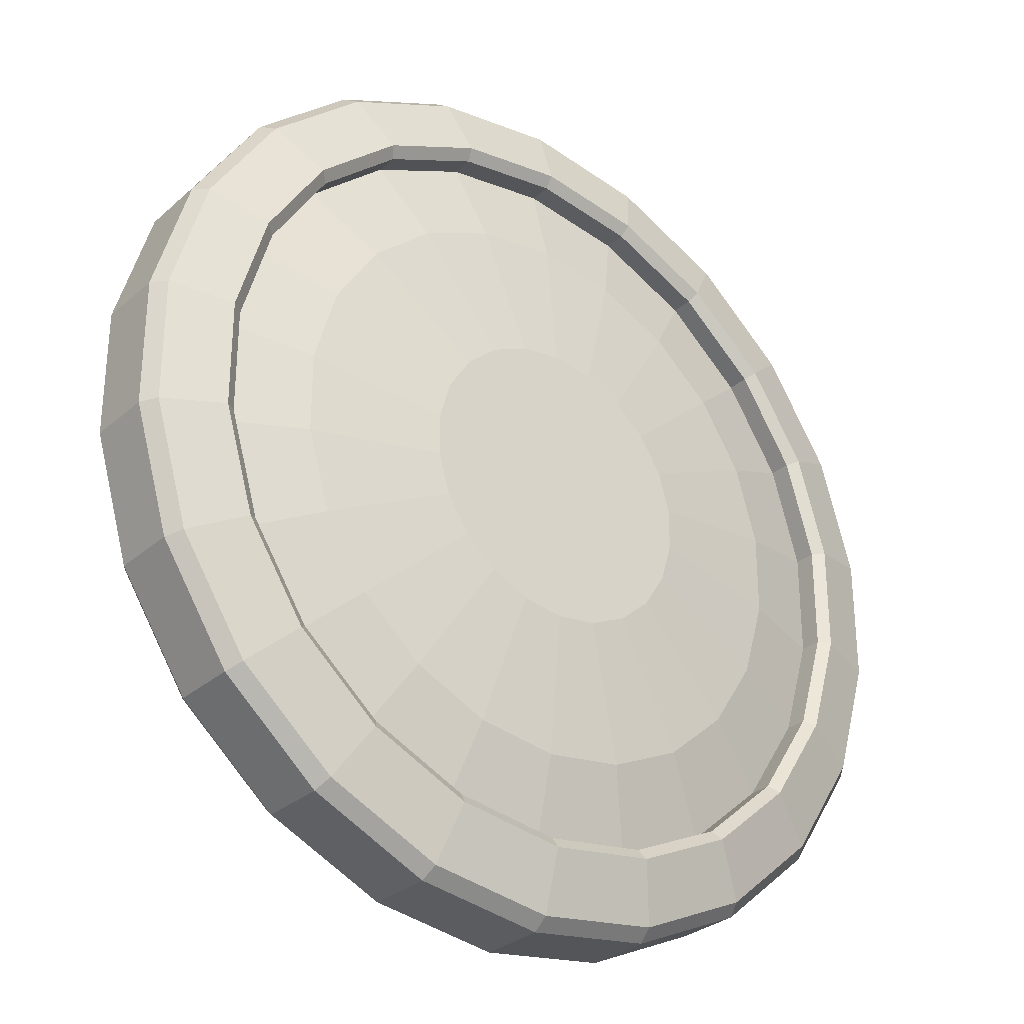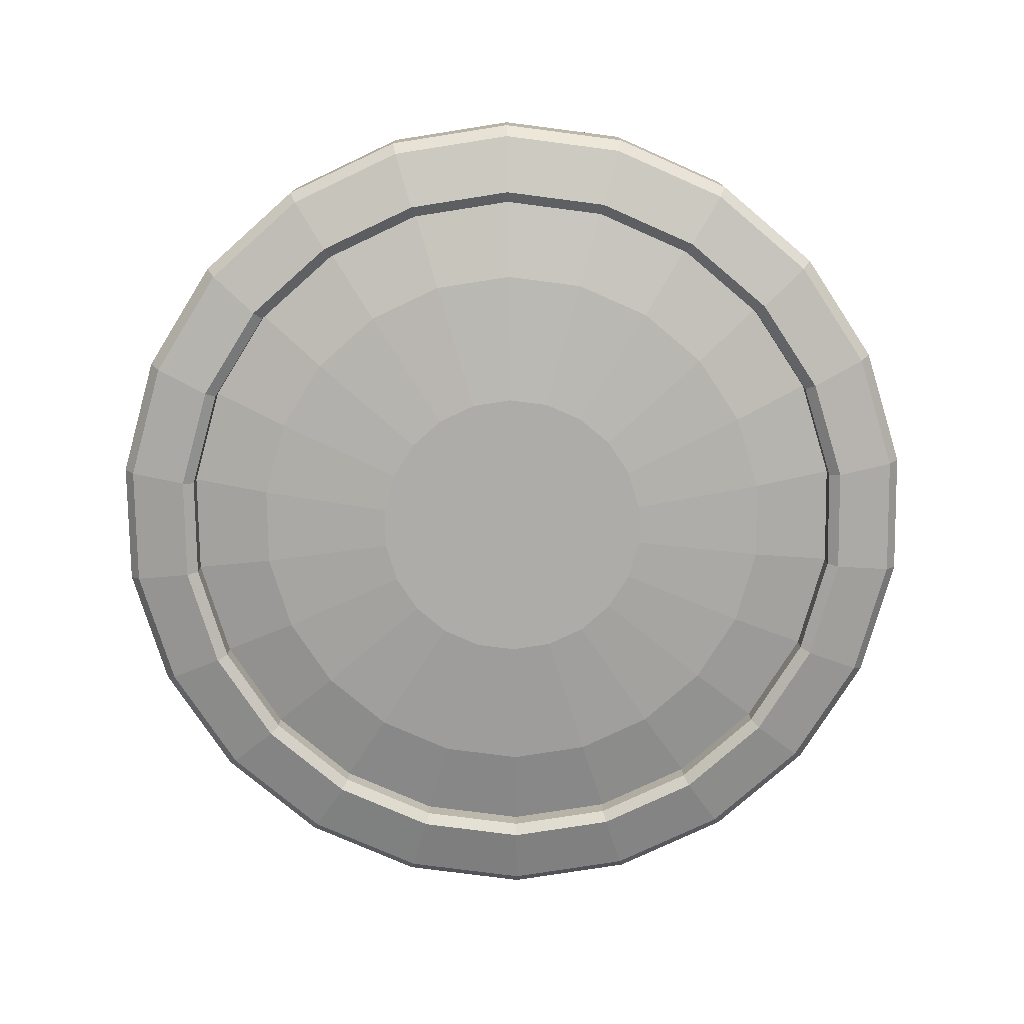
<metadata>
{"format":"obj","ext":"obj","renderer":"f3d","projection":"perspective","resolution":1024,"background":"white","views":[{"elev":-30.0,"azim":141.4,"up":"+Z"},{"elev":-76.7,"azim":164.4,"up":"+Y"}]}
</metadata>
<code>
v 0 -0.05434 -0.4926
v 0.1198 -0.0749 -0.4079
v 0 -0.0749 -0.4251
v -0.1162 -0.06572 -0.3958
v -0.1198 -0.0749 -0.4079
v 0 0 -0.5051
v 0 -0.03752 -0.5051
v -0.1423 -0.03752 -0.4847
v 0.4595 0 -0.2099
v 0.4595 -0.03752 -0.2099
v 0.3817 -0.03752 -0.3308
v 0.1423 0 -0.4847
v 0.1423 -0.03752 -0.4847
v -0.3753 -0.06572 -0.1714
v -0.4208 -0.0749 -0.06048
v -0.3867 -0.0749 -0.1766
v -0.4083 -0.06572 -0.05871
v -0.4208 -0.0749 0.06048
v -0.3213 -0.0749 -0.2784
v -0.2298 -0.0749 -0.3576
v -0.3118 -0.06572 -0.2702
v 0 0 0.5051
v 0 -0.03752 0.5051
v 0.1423 -0.03752 0.4847
v 0.1423 0 0.4847
v 0.2731 -0.03752 0.4249
v -0.1423 0 0.4847
v -0.1423 -0.03752 0.4847
v -0.3817 0 0.3308
v -0.3817 -0.03752 0.3308
v -0.2731 -0.03752 0.4249
v -0.2731 0 0.4249
v 0.5 0 0.0719
v 0.5 -0.03752 0.0719
v 0.5 -0.03752 -0.0719
v 0.5 0 -0.0719
v 0.4595 0 0.2099
v 0.4595 -0.03752 0.2099
v 0.2731 0 0.4249
v 0.3817 -0.03752 0.3308
v 0.3817 0 0.3308
v -0.4083 -0.06572 0.05871
v -0.3867 -0.0749 0.1766
v 0.2298 -0.0749 -0.3576
v 0.1162 -0.06572 -0.3958
v 0.3213 -0.0749 -0.2784
v 0.223 -0.06572 -0.3471
v 0.4208 -0.0749 -0.06048
v 0.3753 -0.06572 -0.1714
v 0.3867 -0.0749 -0.1766
v -0.3723 -0.05434 -0.3226
v -0.4595 -0.03752 -0.2099
v -0.3817 -0.03752 -0.3308
v -0.4481 -0.05434 -0.2046
v -0.5 -0.03752 -0.0719
v -0.2663 -0.05434 -0.4144
v -0.2731 -0.03752 -0.4249
v -0.1388 -0.05434 -0.4726
v -0.1198 -0.0749 0.4079
v 0 -0.06572 0.4125
v 0 -0.0749 0.4251
v 0.1162 -0.06572 0.3958
v 0.1198 -0.0749 0.4079
v -0.223 -0.06572 0.3471
v -0.2298 -0.0749 0.3576
v -0.3753 -0.06572 0.1714
v -0.3213 -0.0749 0.2784
v -0.3118 -0.06572 0.2702
v 0.3753 -0.06572 0.1714
v 0.4208 -0.0749 0.06048
v 0.3867 -0.0749 0.1766
v 0.4083 -0.06572 0.05871
v 0.3213 -0.0749 0.2784
v 0.223 -0.06572 0.3471
v 0.2298 -0.0749 0.3576
v -0.3118 -0.04119 -0.2702
v -0.3753 -0.04119 -0.1714
v -0.4083 -0.04119 -0.05871
v -0.223 -0.04119 -0.3471
v 0.1162 -0.04119 -0.3958
v 0 -0.04119 -0.4125
v 0 -0.06572 -0.4125
v -0.1162 -0.04119 -0.3958
v -0.223 -0.06572 -0.3471
v -0.3118 -0.04119 0.2702
v -0.223 -0.04119 0.3471
v -0.1162 -0.04119 0.3958
v -0.1162 -0.06572 0.3958
v -0.3753 -0.04119 0.1714
v -0.4083 -0.04119 0.05871
v -0.2663 -0.05434 0.4144
v -0.3723 -0.05434 0.3226
v 0.4481 -0.05434 0.2046
v 0.3723 -0.05434 0.3226
v 0.2731 0 -0.4249
v 0.2731 -0.03752 -0.4249
v -0.4481 -0.05434 0.2046
v 0.4876 -0.05434 -0.07009
v 0.4876 -0.05434 0.07009
v -0.1388 -0.05434 0.4726
v 0 -0.04119 0.4125
v -0.1423 0 -0.4847
v -0.2731 0 -0.4249
v 0.3817 0 -0.3308
v 0 -0.05434 0.4926
v -0.5 0 0.0719
v -0.5 -0.03752 0.0719
v -0.4595 -0.03752 0.2099
v -0.4595 0 0.2099
v -0.5 0 -0.0719
v -0.3817 0 -0.3308
v -0.4595 0 -0.2099
v 0.3118 -0.04119 0.2702
v 0.3753 -0.04119 0.1714
v 0.4083 -0.04119 0.05871
v 0.223 -0.04119 0.3471
v 0.3118 -0.06572 0.2702
v 0.1162 -0.04119 0.3958
v 0.3118 -0.04119 -0.2702
v 0.223 -0.04119 -0.3471
v 0.3753 -0.04119 -0.1714
v 0.3118 -0.06572 -0.2702
v 0.4083 -0.04119 -0.05871
v 0.4083 -0.06572 -0.05871
v 0.4481 -0.05434 -0.2046
v 0.3723 -0.05434 -0.3226
v -0.4876 -0.05434 -0.07009
v 0.1388 -0.05434 0.4726
v 0.1388 -0.05434 -0.4726
v -0.4876 -0.05434 0.07009
v 0.2663 -0.05434 0.4144
v -0.1628 -0.08124 0.0234
v -0.1628 -0.08124 -0.0234
v -0.1496 -0.08124 -0.06829
v -0.1243 -0.08124 0.1077
v -0.1496 -0.08124 0.06829
v -0.1243 -0.08124 -0.1077
v -0.08889 -0.08124 -0.1383
v 0 -0.08124 -0.1644
v 0.1243 -0.08124 -0.1077
v 0.1496 -0.08124 -0.06829
v -0.04633 -0.08124 -0.1577
v 0.1628 -0.08124 0.0234
v 0.1496 -0.08124 0.06829
v 0.1243 -0.08124 0.1077
v 0.1628 -0.08124 -0.0234
v 0.08889 -0.08124 0.1383
v 0.04633 -0.08124 0.1577
v -0.04633 -0.08124 0.1577
v -0.08889 -0.08124 0.1383
v 0 -0.08124 0.1644
v 0 -0.06469 -0.3188
v 0.2409 -0.06469 -0.2088
v 0.1724 -0.06469 -0.2682
v 0.08889 -0.08124 -0.1383
v 0.08982 -0.06469 0.3059
v 0.2409 -0.06469 0.2088
v -0.1724 -0.06469 0.2682
v 0 -0.06469 0.3188
v 0.3156 -0.06469 -0.04536
v 0.3156 -0.06469 0.04536
v -0.1724 -0.06469 -0.2682
v -0.29 -0.06469 -0.1324
v 0.04633 -0.08124 -0.1577
v -0.08982 -0.06469 -0.3059
v -0.2409 -0.06469 0.2088
v -0.3156 -0.06469 0.04536
v 0.1724 -0.06469 0.2682
v 0.29 -0.06469 0.1324
v -0.08982 -0.06469 0.3059
v 0.29 -0.06469 -0.1324
v -0.2409 -0.06469 -0.2088
v -0.3156 -0.06469 -0.04536
v -0.29 -0.06469 0.1324
v 0.08982 -0.06469 -0.3059
v 0.2663 -0.05434 -0.4144
v 0.1198 0.0749 -0.4079
v 0 0.05434 -0.4926
v 0 0.0749 -0.4251
v -0.1162 0.06572 -0.3958
v 0 0.06572 -0.4125
v -0.1423 0.03752 -0.4847
v 0 0.03752 -0.5051
v 0.3817 0.03752 -0.3308
v 0.4595 0.03752 -0.2099
v 0.1423 0.03752 -0.4847
v -0.4208 0.0749 -0.06048
v -0.3753 0.06572 -0.1714
v -0.3867 0.0749 -0.1766
v -0.4208 0.0749 0.06048
v -0.4083 0.06572 -0.05871
v -0.3118 0.06572 -0.2702
v -0.3213 0.0749 -0.2784
v -0.2298 0.0749 -0.3576
v -0.1198 0.0749 -0.4079
v -0.223 0.06572 -0.3471
v 0.1423 0.03752 0.4847
v 0 0.03752 0.5051
v 0.2731 0.03752 0.4249
v -0.1423 0.03752 0.4847
v -0.2731 0.03752 0.4249
v -0.3817 0.03752 0.3308
v 0.5 0.03752 -0.0719
v 0.5 0.03752 0.0719
v 0.4595 0.03752 0.2099
v 0.3817 0.03752 0.3308
v -0.3867 0.0749 0.1766
v -0.4083 0.06572 0.05871
v 0.2298 0.0749 -0.3576
v 0.1162 0.06572 -0.3958
v 0.223 0.06572 -0.3471
v 0.3213 0.0749 -0.2784
v 0.3118 0.06572 -0.2702
v 0.4208 0.0749 -0.06048
v 0.3753 0.06572 -0.1714
v 0.4083 0.06572 -0.05871
v 0.3867 0.0749 -0.1766
v -0.4595 0.03752 -0.2099
v -0.3723 0.05434 -0.3226
v -0.3817 0.03752 -0.3308
v -0.5 0.03752 -0.0719
v -0.4481 0.05434 -0.2046
v -0.2663 0.05434 -0.4144
v -0.2731 0.03752 -0.4249
v -0.1388 0.05434 -0.4726
v -0.1198 0.0749 0.4079
v 0 0.06572 0.4125
v -0.1162 0.06572 0.3958
v 0 0.0749 0.4251
v 0.1162 0.06572 0.3958
v -0.2298 0.0749 0.3576
v -0.223 0.06572 0.3471
v -0.3118 0.06572 0.2702
v -0.3753 0.06572 0.1714
v -0.3213 0.0749 0.2784
v 0.4208 0.0749 0.06048
v 0.3753 0.06572 0.1714
v 0.3867 0.0749 0.1766
v 0.4083 0.06572 0.05871
v 0.3213 0.0749 0.2784
v 0.3118 0.06572 0.2702
v 0.2298 0.0749 0.3576
v 0.1198 0.0749 0.4079
v 0.223 0.06572 0.3471
v -0.3753 0.04119 -0.1714
v -0.3118 0.04119 -0.2702
v -0.4083 0.04119 -0.05871
v -0.223 0.04119 -0.3471
v 0 0.04119 -0.4125
v 0.1162 0.04119 -0.3958
v -0.1162 0.04119 -0.3958
v -0.223 0.04119 0.3471
v -0.3118 0.04119 0.2702
v -0.1162 0.04119 0.3958
v -0.3753 0.04119 0.1714
v -0.4083 0.04119 0.05871
v -0.3723 0.05434 0.3226
v -0.2663 0.05434 0.4144
v 0.3723 0.05434 0.3226
v 0.2731 0.03752 -0.4249
v -0.4481 0.05434 0.2046
v 0.4876 0.05434 0.07009
v 0.4876 0.05434 -0.07009
v -0.1388 0.05434 0.4726
v 0.4481 0.05434 0.2046
v 0 0.04119 0.4125
v 0 0.05434 0.4926
v -0.4595 0.03752 0.2099
v -0.5 0.03752 0.0719
v 0.3753 0.04119 0.1714
v 0.3118 0.04119 0.2702
v 0.4083 0.04119 0.05871
v 0.223 0.04119 0.3471
v 0.1162 0.04119 0.3958
v 0.223 0.04119 -0.3471
v 0.3118 0.04119 -0.2702
v 0.3753 0.04119 -0.1714
v 0.4083 0.04119 -0.05871
v 0.3723 0.05434 -0.3226
v 0.4481 0.05434 -0.2046
v -0.4876 0.05434 -0.07009
v 0.1388 0.05434 0.4726
v 0.2663 0.05434 -0.4144
v 0.1388 0.05434 -0.4726
v -0.4876 0.05434 0.07009
v 0.2663 0.05434 0.4144
v 0.1243 0.08124 0.1077
v 0.1496 0.08124 0.06829
v 0.1628 0.08124 0.0234
v 0.04633 0.08124 0.1577
v 0.08889 0.08124 0.1383
v 0.1628 0.08124 -0.0234
v 0.08889 0.08124 -0.1383
v -0.04633 0.08124 -0.1577
v -0.08889 0.08124 -0.1383
v 0.1496 0.08124 -0.06829
v 0.1243 0.08124 -0.1077
v -0.1496 0.08124 -0.06829
v -0.1628 0.08124 -0.0234
v -0.1628 0.08124 0.0234
v -0.1243 0.08124 -0.1077
v -0.1496 0.08124 0.06829
v -0.1243 0.08124 0.1077
v -0.04633 0.08124 0.1577
v 0 0.08124 0.1644
v -0.08889 0.08124 0.1383
v 0 0.06469 -0.3188
v 0.08982 0.06469 -0.3059
v 0.2409 0.06469 -0.2088
v 0.1724 0.06469 -0.2682
v 0 0.08124 -0.1644
v 0.08982 0.06469 0.3059
v 0.1724 0.06469 0.2682
v 0.2409 0.06469 0.2088
v -0.1724 0.06469 0.2682
v -0.08982 0.06469 0.3059
v 0 0.06469 0.3188
v 0.3156 0.06469 -0.04536
v 0.29 0.06469 -0.1324
v 0.29 0.06469 0.1324
v 0.3156 0.06469 0.04536
v -0.1724 0.06469 -0.2682
v -0.2409 0.06469 -0.2088
v -0.29 0.06469 -0.1324
v 0.04633 0.08124 -0.1577
v -0.08982 0.06469 -0.3059
v -0.2409 0.06469 0.2088
v -0.3156 0.06469 0.04536
v -0.29 0.06469 0.1324
v -0.3156 0.06469 -0.04536
f 1 2 3
f 3 4 5
f 6 7 8
f 9 10 11
f 12 13 7
f 14 15 16
f 17 18 15
f 19 14 16
f 4 20 5
f 20 21 19
f 22 23 24
f 25 24 26
f 27 28 23
f 29 30 31
f 32 31 28
f 33 34 35
f 36 35 10
f 37 38 34
f 39 26 40
f 41 40 38
f 42 43 18
f 44 45 2
f 45 3 2
f 46 47 44
f 48 49 50
f 49 46 50
f 51 52 53
f 54 55 52
f 56 53 57
f 7 58 8
f 8 56 57
f 59 60 61
f 61 62 63
f 64 59 65
f 66 67 43
f 68 65 67
f 69 70 71
f 72 48 70
f 73 69 71
f 63 74 75
f 74 73 75
f 76 77 14
f 77 78 17
f 79 76 21
f 80 81 82
f 83 79 84
f 85 86 64
f 86 87 88
f 89 85 68
f 78 90 42
f 90 89 66
f 56 58 5
f 91 92 67
f 93 94 73
f 95 96 13
f 67 92 97
f 98 99 70
f 54 51 19
f 100 91 65
f 99 93 71
f 51 56 20
f 87 101 60
f 102 8 57
f 103 57 53
f 104 11 96
f 81 83 4
f 105 100 59
f 106 107 108
f 109 108 30
f 110 55 107
f 111 53 52
f 112 52 55
f 113 114 69
f 114 115 72
f 116 113 117
f 101 118 62
f 118 116 74
f 119 120 47
f 120 80 45
f 121 119 122
f 115 123 124
f 123 121 49
f 115 124 72
f 123 49 124
f 114 72 69
f 116 117 74
f 113 69 117
f 81 4 82
f 105 59 61
f 120 45 47
f 121 122 49
f 119 47 122
f 90 66 42
f 89 68 66
f 78 42 17
f 76 14 21
f 77 17 14
f 101 62 60
f 118 74 62
f 87 60 88
f 85 64 68
f 86 88 64
f 104 96 95
f 41 38 37
f 37 34 33
f 39 40 41
f 22 24 25
f 25 26 39
f 12 7 6
f 6 8 102
f 9 11 104
f 33 35 36
f 36 10 9
f 112 55 110
f 110 107 106
f 111 52 112
f 102 57 103
f 103 53 111
f 32 28 27
f 27 23 22
f 29 31 32
f 106 108 109
f 109 30 29
f 125 11 10
f 126 96 11
f 98 10 35
f 93 34 38
f 99 35 34
f 127 16 15
f 128 61 63
f 125 48 50
f 96 129 13
f 129 7 13
f 30 91 31
f 31 100 28
f 97 30 108
f 127 107 55
f 130 108 107
f 131 40 26
f 94 38 40
f 128 26 24
f 28 105 23
f 23 128 24
f 126 50 46
f 51 20 19
f 100 65 59
f 99 71 70
f 56 5 20
f 91 67 65
f 83 84 4
f 79 21 84
f 80 82 45
f 98 70 48
f 54 19 16
f 58 3 5
f 43 130 18
f 44 126 46
f 130 15 18
f 75 128 63
f 67 97 43
f 93 73 71
f 95 13 12
f 94 75 73
f 129 44 2
f 132 133 134
f 135 136 132
f 134 137 138
f 139 140 141
f 138 142 141
f 143 144 145
f 141 146 143
f 145 147 148
f 149 150 132
f 148 151 149
f 149 132 141
f 143 145 149
f 152 81 80
f 120 119 153
f 80 120 154
f 145 148 149
f 141 143 149
f 150 135 132
f 142 139 141
f 132 134 138
f 155 140 139
f 147 156 148
f 157 147 145
f 156 151 148
f 149 158 150
f 159 149 151
f 141 160 146
f 153 141 140
f 160 143 146
f 144 157 145
f 161 144 143
f 137 162 138
f 163 137 134
f 162 142 138
f 139 164 155
f 165 139 142
f 166 136 135
f 158 135 150
f 136 167 132
f 133 163 134
f 167 133 132
f 157 168 147
f 144 169 157
f 147 168 156
f 159 170 149
f 156 159 151
f 153 171 141
f 154 153 140
f 141 171 160
f 161 169 144
f 160 161 143
f 163 172 137
f 133 173 163
f 137 172 162
f 165 152 139
f 162 165 142
f 158 166 135
f 149 170 158
f 166 174 136
f 167 173 133
f 136 174 167
f 175 154 155
f 116 118 156
f 113 116 168
f 118 101 159
f 87 86 158
f 159 101 87
f 171 121 123
f 119 121 171
f 123 115 161
f 114 113 157
f 115 114 169
f 76 79 162
f 77 76 172
f 162 79 83
f 152 175 164
f 83 81 152
f 85 89 174
f 158 86 85
f 89 90 167
f 78 77 163
f 90 78 173
f 127 130 107
f 130 97 108
f 54 127 55
f 56 51 53
f 51 54 52
f 28 100 105
f 23 105 128
f 31 91 100
f 97 92 30
f 30 92 91
f 48 124 49
f 49 122 46
f 72 124 48
f 73 117 69
f 69 72 70
f 7 1 58
f 8 58 56
f 45 82 3
f 46 122 47
f 44 47 45
f 128 131 26
f 130 127 15
f 75 131 128
f 126 125 50
f 127 54 16
f 128 105 61
f 94 131 75
f 129 176 44
f 43 97 130
f 44 176 126
f 58 1 3
f 99 98 35
f 98 125 10
f 93 99 34
f 131 94 40
f 94 93 38
f 129 1 7
f 125 98 48
f 96 176 129
f 125 126 11
f 126 176 96
f 159 87 170
f 118 159 156
f 87 158 170
f 85 174 166
f 158 85 166
f 115 169 161
f 123 161 160
f 114 157 169
f 116 156 168
f 113 168 157
f 83 152 165
f 162 83 165
f 152 164 139
f 154 140 155
f 175 155 164
f 90 173 167
f 89 167 174
f 78 163 173
f 76 162 172
f 77 172 163
f 171 123 160
f 66 68 67
f 68 64 65
f 42 66 43
f 14 17 15
f 17 42 18
f 63 62 74
f 74 117 73
f 61 60 62
f 64 88 59
f 59 88 60
f 152 80 175
f 141 132 138
f 80 154 175
f 119 171 153
f 120 153 154
f 20 84 21
f 19 21 14
f 4 84 20
f 1 129 2
f 3 82 4
f 177 178 179
f 179 180 181
f 182 183 6
f 184 185 9
f 183 186 12
f 187 188 189
f 190 191 187
f 189 192 193
f 194 180 195
f 193 196 194
f 197 198 22
f 199 197 25
f 198 200 27
f 201 202 29
f 200 201 32
f 203 204 33
f 185 203 36
f 204 205 37
f 206 199 39
f 205 206 41
f 207 208 190
f 209 210 211
f 179 210 177
f 212 211 213
f 214 215 216
f 212 215 217
f 218 219 220
f 221 222 218
f 220 223 224
f 183 225 178
f 182 223 225
f 226 227 228
f 229 230 227
f 231 228 232
f 207 233 234
f 231 233 235
f 236 237 238
f 214 239 236
f 240 237 241
f 242 230 243
f 240 244 242
f 188 245 246
f 191 247 245
f 192 246 248
f 181 249 250
f 196 248 251
f 232 252 253
f 228 254 252
f 233 253 255
f 208 256 247
f 234 255 256
f 195 225 223
f 235 257 258
f 238 240 259
f 186 260 95
f 235 207 261
f 236 262 263
f 193 219 222
f 231 258 264
f 238 265 262
f 194 223 219
f 227 266 254
f 224 182 102
f 220 224 103
f 260 184 104
f 180 251 249
f 226 264 267
f 268 269 106
f 202 268 109
f 269 221 110
f 218 220 111
f 221 218 112
f 237 270 271
f 239 272 270
f 241 271 273
f 230 274 266
f 244 273 274
f 211 275 276
f 210 250 275
f 213 276 277
f 216 278 272
f 215 277 278
f 216 272 239
f 215 278 216
f 239 270 237
f 241 273 244
f 237 271 241
f 180 249 181
f 226 267 229
f 210 275 211
f 213 277 215
f 211 276 213
f 234 256 208
f 233 255 234
f 208 247 191
f 188 246 192
f 191 245 188
f 230 266 227
f 244 274 230
f 227 254 228
f 232 253 233
f 228 252 232
f 260 104 95
f 205 41 37
f 204 37 33
f 206 39 41
f 197 22 25
f 199 25 39
f 183 12 6
f 182 6 102
f 184 9 104
f 203 33 36
f 185 36 9
f 221 112 110
f 269 110 106
f 218 111 112
f 224 102 103
f 220 103 111
f 200 32 27
f 198 27 22
f 201 29 32
f 268 106 109
f 202 109 29
f 185 279 280
f 260 279 184
f 185 263 203
f 204 265 205
f 203 262 204
f 189 281 187
f 229 282 243
f 214 280 217
f 186 283 260
f 183 284 186
f 202 258 257
f 201 264 258
f 202 261 268
f 269 281 221
f 268 285 269
f 199 259 286
f 205 259 206
f 199 282 197
f 200 267 264
f 198 282 267
f 217 279 212
f 194 219 193
f 231 264 226
f 238 262 236
f 195 223 194
f 235 258 231
f 196 251 180
f 192 248 196
f 181 250 210
f 236 263 214
f 193 222 189
f 179 225 195
f 190 261 207
f 209 279 283
f 190 281 285
f 243 286 242
f 235 261 257
f 238 259 265
f 186 95 12
f 242 259 240
f 177 283 284
f 287 288 289
f 290 291 287
f 289 292 287
f 293 294 295
f 296 297 295
f 298 299 300
f 295 301 298
f 300 302 303
f 304 305 290
f 303 306 300
f 290 287 296
f 298 300 304
f 307 308 250
f 309 276 275
f 308 310 275
f 300 306 304
f 295 298 304
f 304 290 296
f 297 293 295
f 287 292 296
f 311 294 293
f 291 312 313
f 287 313 314
f 305 312 290
f 304 315 316
f 304 317 305
f 296 318 319
f 296 309 297
f 289 318 292
f 288 314 320
f 288 321 289
f 301 322 323
f 301 324 298
f 294 322 295
f 293 325 311
f 311 326 294
f 302 327 303
f 303 315 306
f 302 328 329
f 299 324 330
f 299 328 300
f 287 291 313
f 288 287 314
f 291 290 312
f 304 316 317
f 305 317 312
f 296 319 309
f 297 309 310
f 296 292 318
f 288 320 321
f 289 321 318
f 301 323 324
f 299 298 324
f 301 295 322
f 311 307 326
f 294 326 322
f 303 327 315
f 304 306 315
f 302 329 327
f 299 330 328
f 302 300 328
f 293 310 308
f 312 274 273
f 313 273 271
f 317 266 274
f 315 252 254
f 316 254 266
f 319 318 278
f 319 277 276
f 321 272 278
f 314 271 270
f 320 270 272
f 322 248 246
f 323 246 245
f 322 326 251
f 311 325 308
f 307 249 251
f 329 255 253
f 327 253 252
f 328 256 255
f 324 245 247
f 328 330 247
f 269 285 281
f 268 261 285
f 221 281 222
f 220 219 223
f 218 222 219
f 200 198 267
f 198 197 282
f 201 200 264
f 202 257 261
f 202 201 258
f 214 217 215
f 212 213 215
f 214 216 239
f 240 238 237
f 236 239 237
f 183 182 225
f 182 224 223
f 179 181 210
f 212 209 211
f 209 177 210
f 199 286 282
f 190 187 281
f 243 282 286
f 217 280 279
f 189 222 281
f 229 267 282
f 242 286 259
f 177 209 283
f 190 285 261
f 209 212 279
f 179 178 225
f 203 263 262
f 185 280 263
f 204 262 265
f 199 206 259
f 205 265 259
f 183 178 284
f 214 263 280
f 186 284 283
f 185 184 279
f 260 283 279
f 316 266 317
f 317 274 312
f 315 254 316
f 329 253 327
f 327 252 315
f 320 272 321
f 321 278 318
f 314 270 320
f 312 273 313
f 313 271 314
f 307 251 326
f 322 251 248
f 311 308 307
f 297 310 293
f 293 308 325
f 328 247 256
f 328 255 329
f 324 247 330
f 322 246 323
f 323 245 324
f 319 278 277
f 207 235 233
f 231 232 233
f 207 234 208
f 187 191 188
f 190 208 191
f 242 244 230
f 240 241 244
f 229 243 230
f 231 226 228
f 226 229 227
f 307 250 249
f 295 304 296
f 308 275 250
f 319 276 309
f 309 275 310
f 193 192 196
f 189 188 192
f 194 196 180
f 177 284 178
f 179 195 180

</code>
